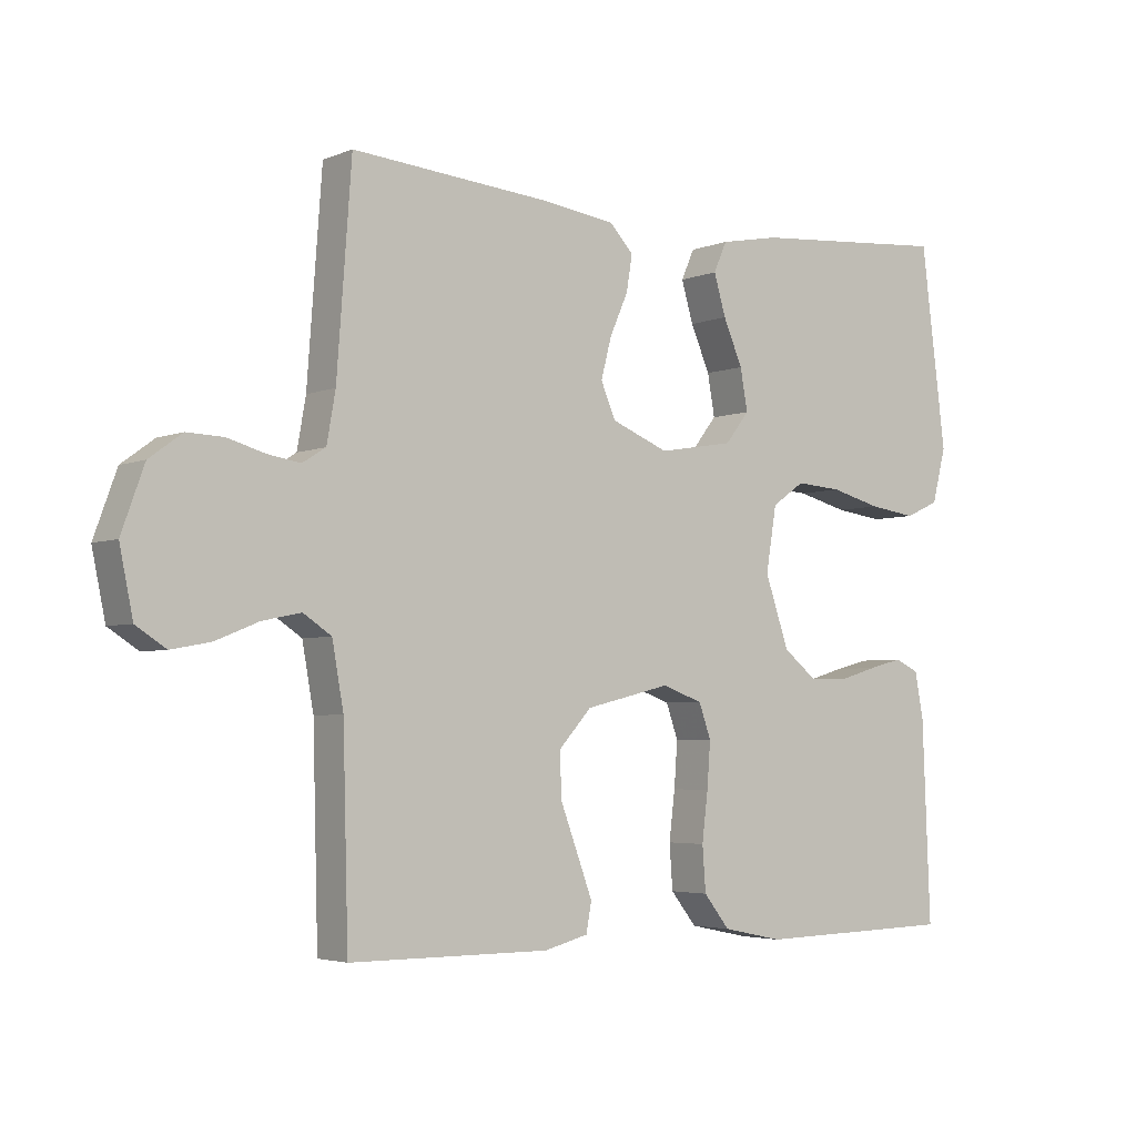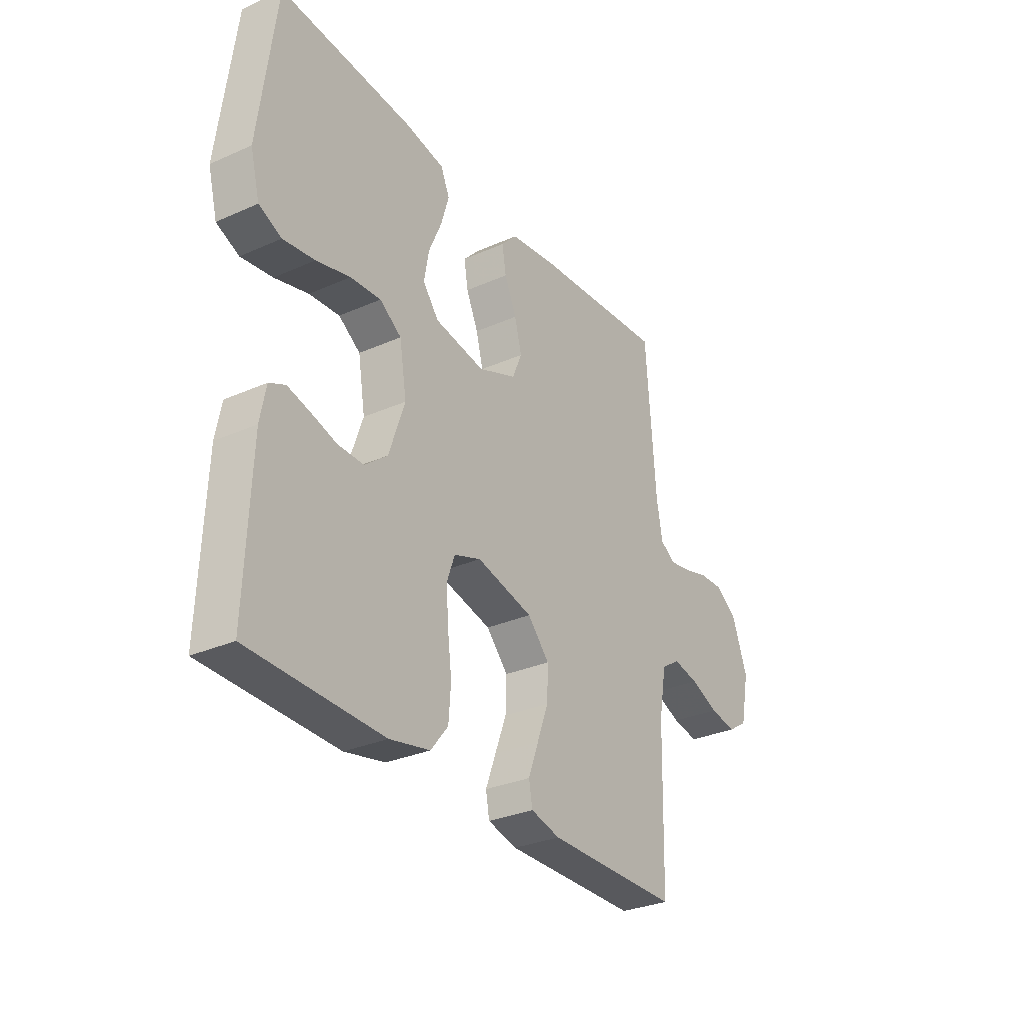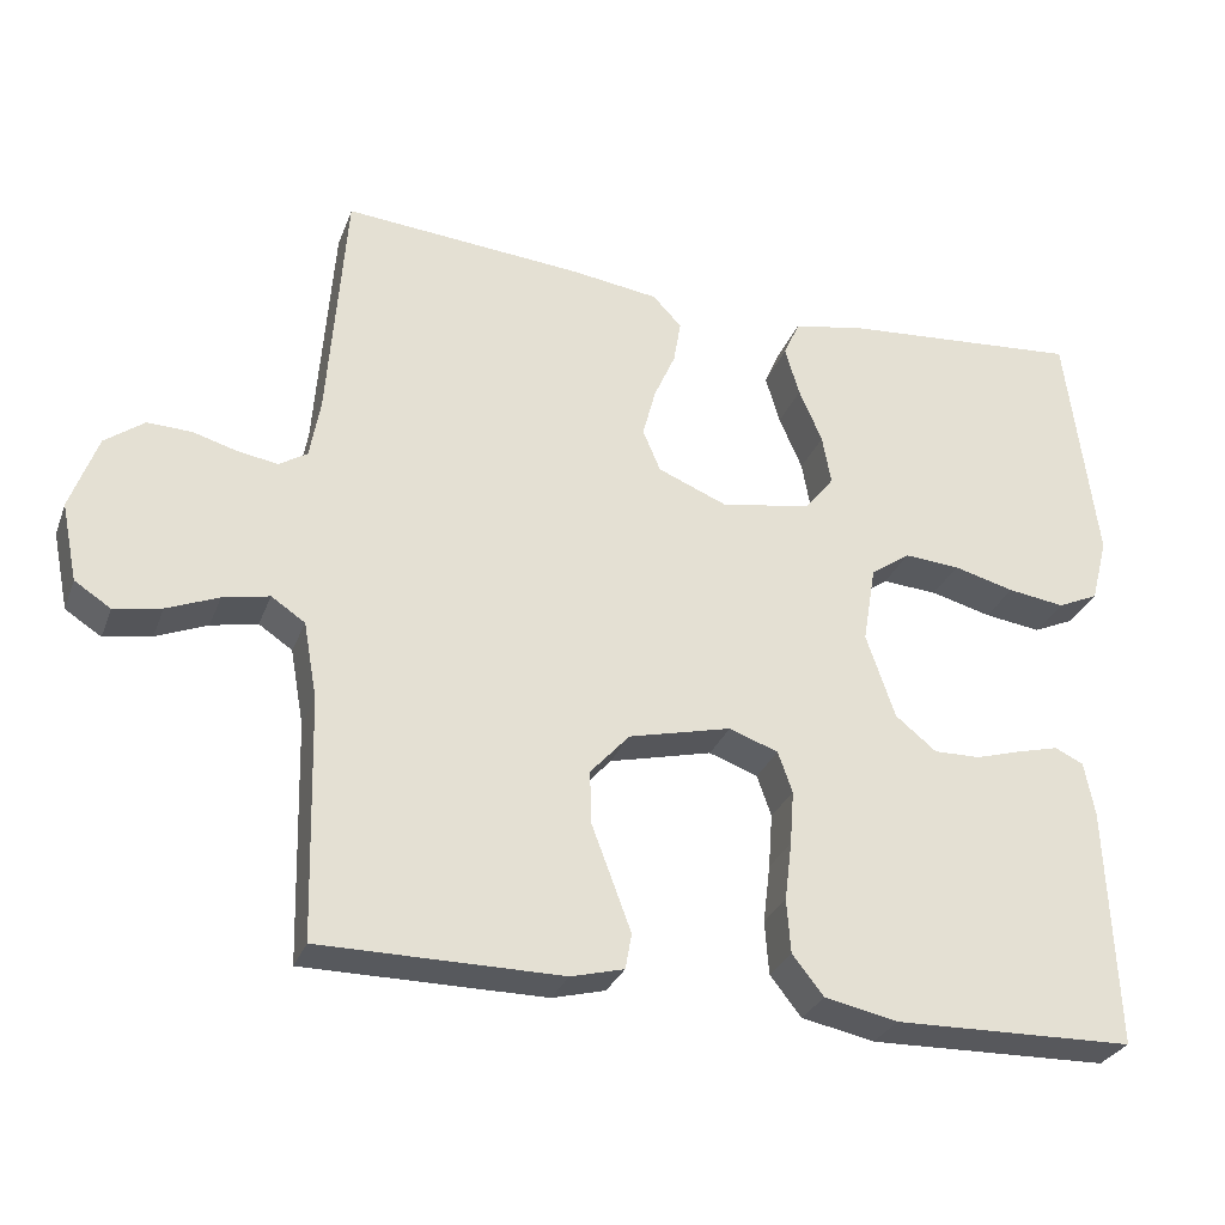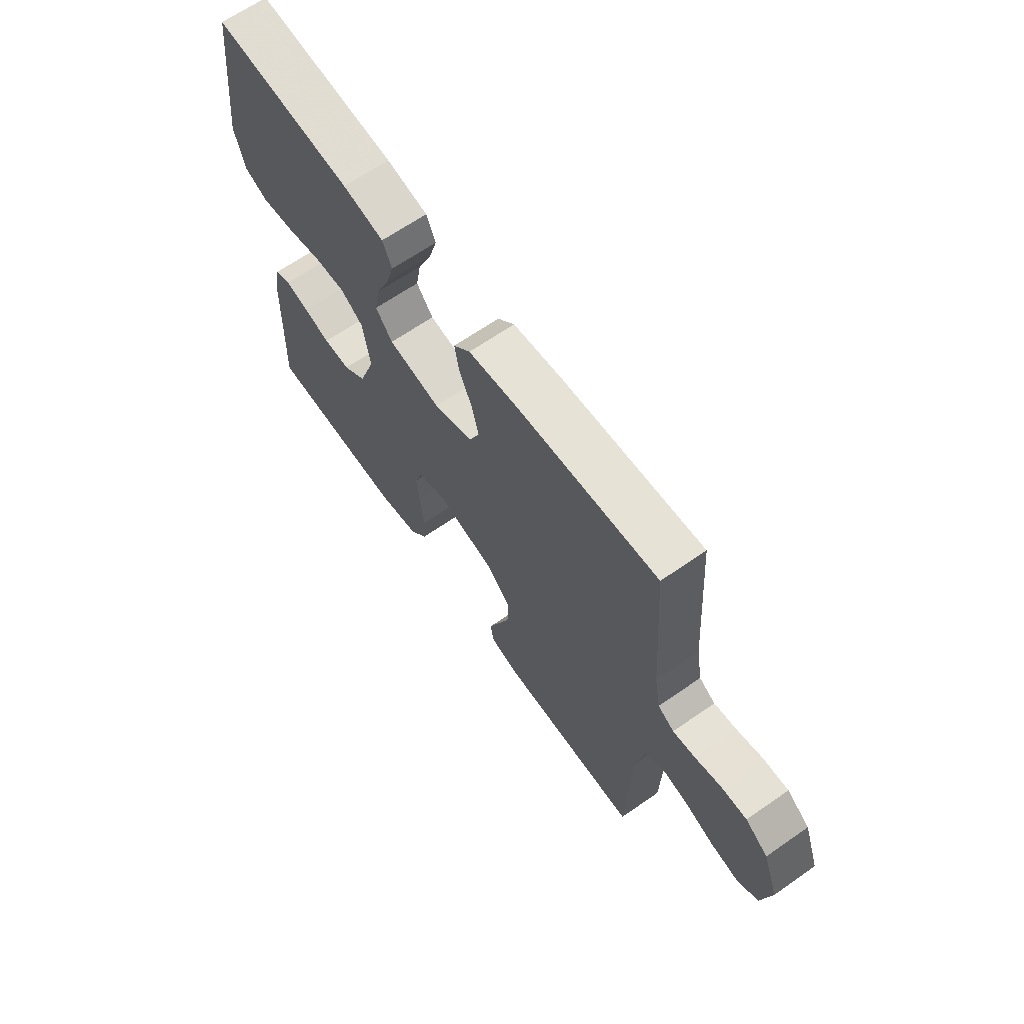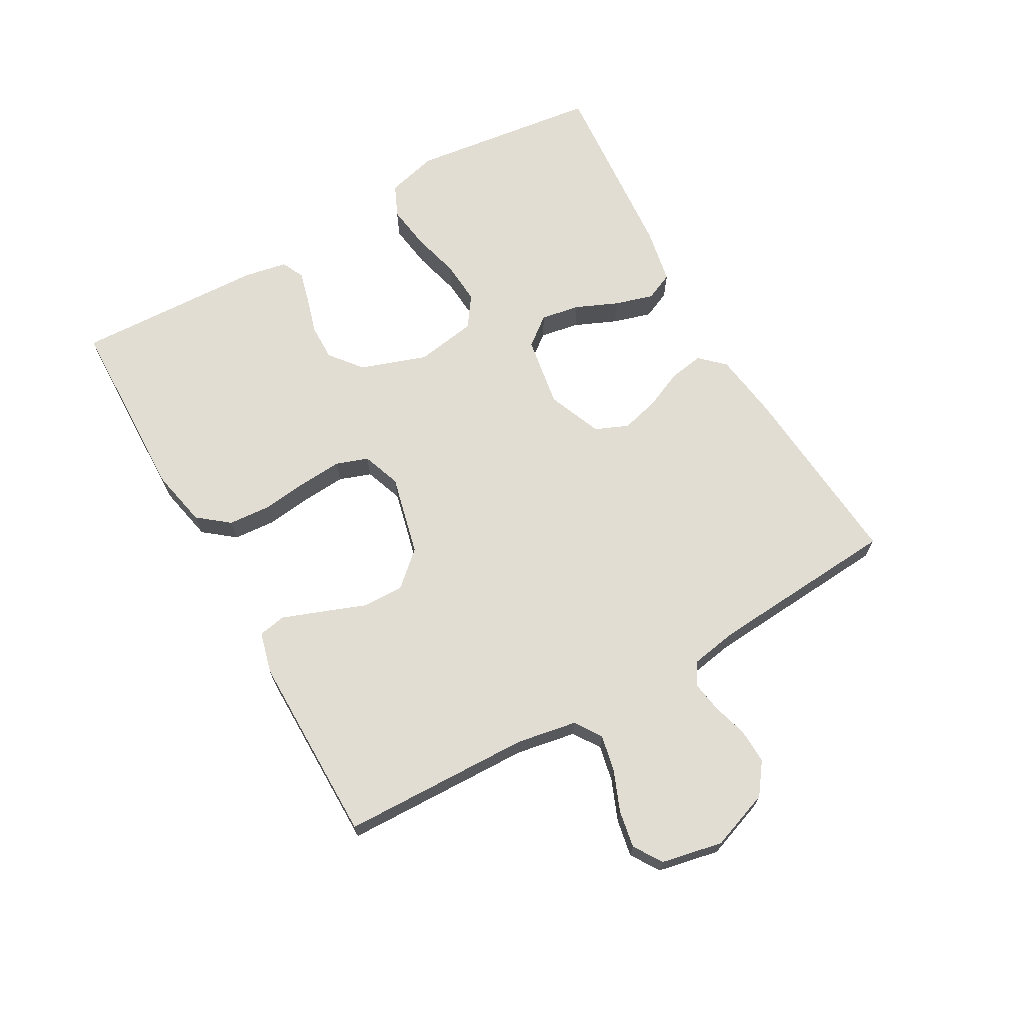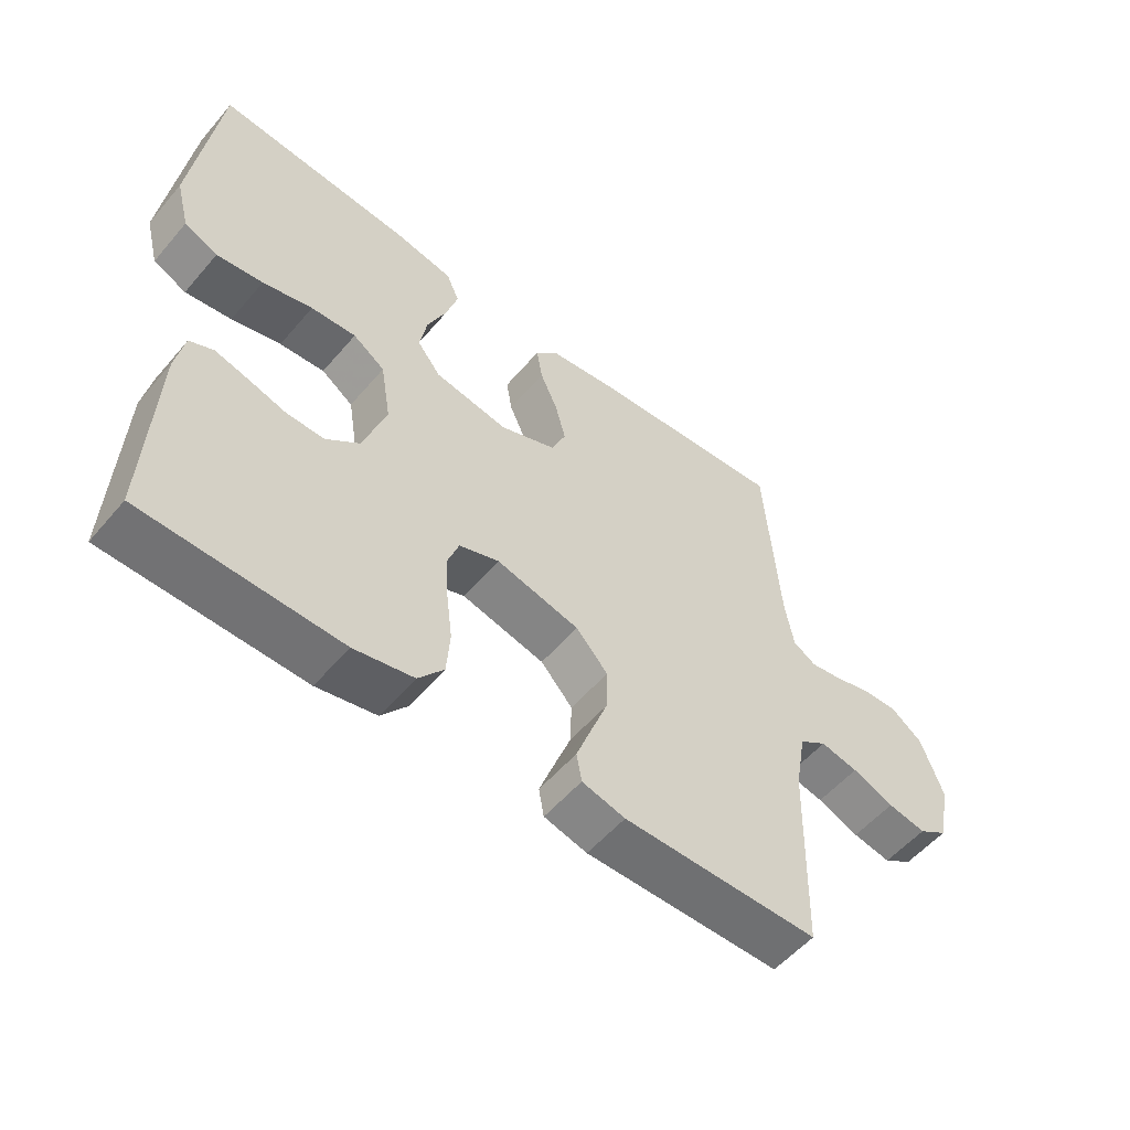
<metadata>
{"format":"obj","ext":"obj","renderer":"f3d","projection":"perspective","resolution":1024,"background":"white","views":[{"elev":-3.9,"azim":-37.3,"up":"+Z"},{"elev":-30.4,"azim":122.7,"up":"+Z"},{"elev":-29.3,"azim":-18.5,"up":"+Z"},{"elev":65.8,"azim":-124.9,"up":"+Z"},{"elev":68.3,"azim":-119.5,"up":"+Y"},{"elev":-54.9,"azim":140.4,"up":"+Z"}]}
</metadata>
<code>
v -0.5 0.07 -0.5
v -0.508 0.07 -0.2
v -0.525 0.07 -0.105
v -0.567 0.07 -0.077
v -0.625 0.07 -0.089
v -0.689 0.07 -0.115
v -0.748 0.07 -0.126
v -0.793 0.07 -0.097
v -0.813 0.07 0
v -0.779 0.07 0.094
v -0.73 0.07 0.13
v -0.675 0.07 0.128
v -0.619 0.07 0.112
v -0.57 0.07 0.104
v -0.535 0.07 0.126
v -0.522 0.07 0.2
v -0.5 0.07 0.5
v -0.2 0.07 0.475
v -0.092 0.07 0.46
v -0.056 0.07 0.422
v -0.065 0.07 0.368
v -0.092 0.07 0.307
v -0.108 0.07 0.246
v -0.086 0.07 0.194
v 0 0.07 0.159
v 0.113 0.07 0.178
v 0.149 0.07 0.224
v 0.138 0.07 0.286
v 0.109 0.07 0.353
v 0.091 0.07 0.414
v 0.111 0.07 0.459
v 0.2 0.07 0.476
v 0.5 0.07 0.5
v 0.538 0.07 0.2
v 0.517 0.07 0.119
v 0.466 0.07 0.096
v 0.395 0.07 0.106
v 0.319 0.07 0.126
v 0.25 0.07 0.131
v 0.201 0.07 0.097
v 0.185 0.07 0
v 0.221 0.07 -0.105
v 0.272 0.07 -0.146
v 0.33 0.07 -0.145
v 0.388 0.07 -0.128
v 0.439 0.07 -0.115
v 0.475 0.07 -0.132
v 0.488 0.07 -0.2
v 0.5 0.07 -0.5
v 0.2 0.07 -0.507
v 0.109 0.07 -0.488
v 0.07 0.07 -0.439
v 0.065 0.07 -0.372
v 0.074 0.07 -0.299
v 0.079 0.07 -0.231
v 0.061 0.07 -0.18
v 0 0.07 -0.158
v -0.128 0.07 -0.189
v -0.177 0.07 -0.243
v -0.175 0.07 -0.309
v -0.149 0.07 -0.378
v -0.126 0.07 -0.44
v -0.134 0.07 -0.484
v -0.2 0.07 -0.501
v -0.5 0 -0.5
v -0.508 0 -0.2
v -0.525 0 -0.105
v -0.567 0 -0.077
v -0.625 0 -0.089
v -0.689 0 -0.115
v -0.748 0 -0.126
v -0.793 0 -0.097
v -0.813 0 0
v -0.779 0 0.094
v -0.73 0 0.13
v -0.675 0 0.128
v -0.619 0 0.112
v -0.57 0 0.104
v -0.535 0 0.126
v -0.522 0 0.2
v -0.5 0 0.5
v -0.2 0 0.475
v -0.092 0 0.46
v -0.056 0 0.422
v -0.065 0 0.368
v -0.092 0 0.307
v -0.108 0 0.246
v -0.086 0 0.194
v 0 0 0.159
v 0.113 0 0.178
v 0.149 0 0.224
v 0.138 0 0.286
v 0.109 0 0.353
v 0.091 0 0.414
v 0.111 0 0.459
v 0.2 0 0.476
v 0.5 0 0.5
v 0.538 0 0.2
v 0.517 0 0.119
v 0.466 0 0.096
v 0.395 0 0.106
v 0.319 0 0.126
v 0.25 0 0.131
v 0.201 0 0.097
v 0.185 0 0
v 0.221 0 -0.105
v 0.272 0 -0.146
v 0.33 0 -0.145
v 0.388 0 -0.128
v 0.439 0 -0.115
v 0.475 0 -0.132
v 0.488 0 -0.2
v 0.5 0 -0.5
v 0.2 0 -0.507
v 0.109 0 -0.488
v 0.07 0 -0.439
v 0.065 0 -0.372
v 0.074 0 -0.299
v 0.079 0 -0.231
v 0.061 0 -0.18
v 0 0 -0.158
v -0.128 0 -0.189
v -0.177 0 -0.243
v -0.175 0 -0.309
v -0.149 0 -0.378
v -0.126 0 -0.44
v -0.134 0 -0.484
v -0.2 0 -0.501
f 63 64 1 2
f 60 61 62 63
f 60 63 2 3
f 59 60 3 4
f 58 59 4
f 57 58 4
f 51 52 53 54
f 51 54 55
f 50 51 55
f 49 50 55 56
f 47 48 49 56
f 44 45 46 47
f 35 36 37 38
f 35 38 39
f 34 35 39
f 33 34 39
f 32 33 39 40
f 28 29 30 31
f 27 28 31 32
f 19 20 21 22
f 19 22 23
f 16 17 18 19
f 15 16 19 23
f 14 15 23 24
f 10 11 12 13
f 10 13 14
f 9 10 14
f 5 6 7 8
f 4 5 8 9
f 57 4 9 14
f 44 47 56
f 43 44 56 57
f 42 43 57 14
f 27 32 40 41
f 26 27 41
f 25 26 41 42
f 14 24 25 42
f 66 65 128 127
f 127 126 125 124
f 67 66 127 124
f 68 67 124 123
f 68 123 122
f 68 122 121
f 118 117 116 115
f 119 118 115
f 119 115 114
f 120 119 114 113
f 120 113 112 111
f 111 110 109 108
f 102 101 100 99
f 103 102 99
f 103 99 98
f 103 98 97
f 104 103 97 96
f 95 94 93 92
f 96 95 92 91
f 86 85 84 83
f 87 86 83
f 83 82 81 80
f 87 83 80 79
f 88 87 79 78
f 77 76 75 74
f 78 77 74
f 78 74 73
f 72 71 70 69
f 73 72 69 68
f 78 73 68 121
f 120 111 108
f 121 120 108 107
f 78 121 107 106
f 105 104 96 91
f 105 91 90
f 106 105 90 89
f 106 89 88 78
f 1 65 66 2
f 2 66 67 3
f 3 67 68 4
f 4 68 69 5
f 5 69 70 6
f 6 70 71 7
f 7 71 72 8
f 8 72 73 9
f 9 73 74 10
f 10 74 75 11
f 11 75 76 12
f 12 76 77 13
f 13 77 78 14
f 14 78 79 15
f 15 79 80 16
f 16 80 81 17
f 17 81 82 18
f 18 82 83 19
f 19 83 84 20
f 20 84 85 21
f 21 85 86 22
f 22 86 87 23
f 23 87 88 24
f 24 88 89 25
f 25 89 90 26
f 26 90 91 27
f 27 91 92 28
f 28 92 93 29
f 29 93 94 30
f 30 94 95 31
f 31 95 96 32
f 32 96 97 33
f 33 97 98 34
f 34 98 99 35
f 35 99 100 36
f 36 100 101 37
f 37 101 102 38
f 38 102 103 39
f 39 103 104 40
f 40 104 105 41
f 41 105 106 42
f 42 106 107 43
f 43 107 108 44
f 44 108 109 45
f 45 109 110 46
f 46 110 111 47
f 47 111 112 48
f 48 112 113 49
f 49 113 114 50
f 50 114 115 51
f 51 115 116 52
f 52 116 117 53
f 53 117 118 54
f 54 118 119 55
f 55 119 120 56
f 56 120 121 57
f 57 121 122 58
f 58 122 123 59
f 59 123 124 60
f 60 124 125 61
f 61 125 126 62
f 62 126 127 63
f 63 127 128 64
f 64 128 65 1

</code>
